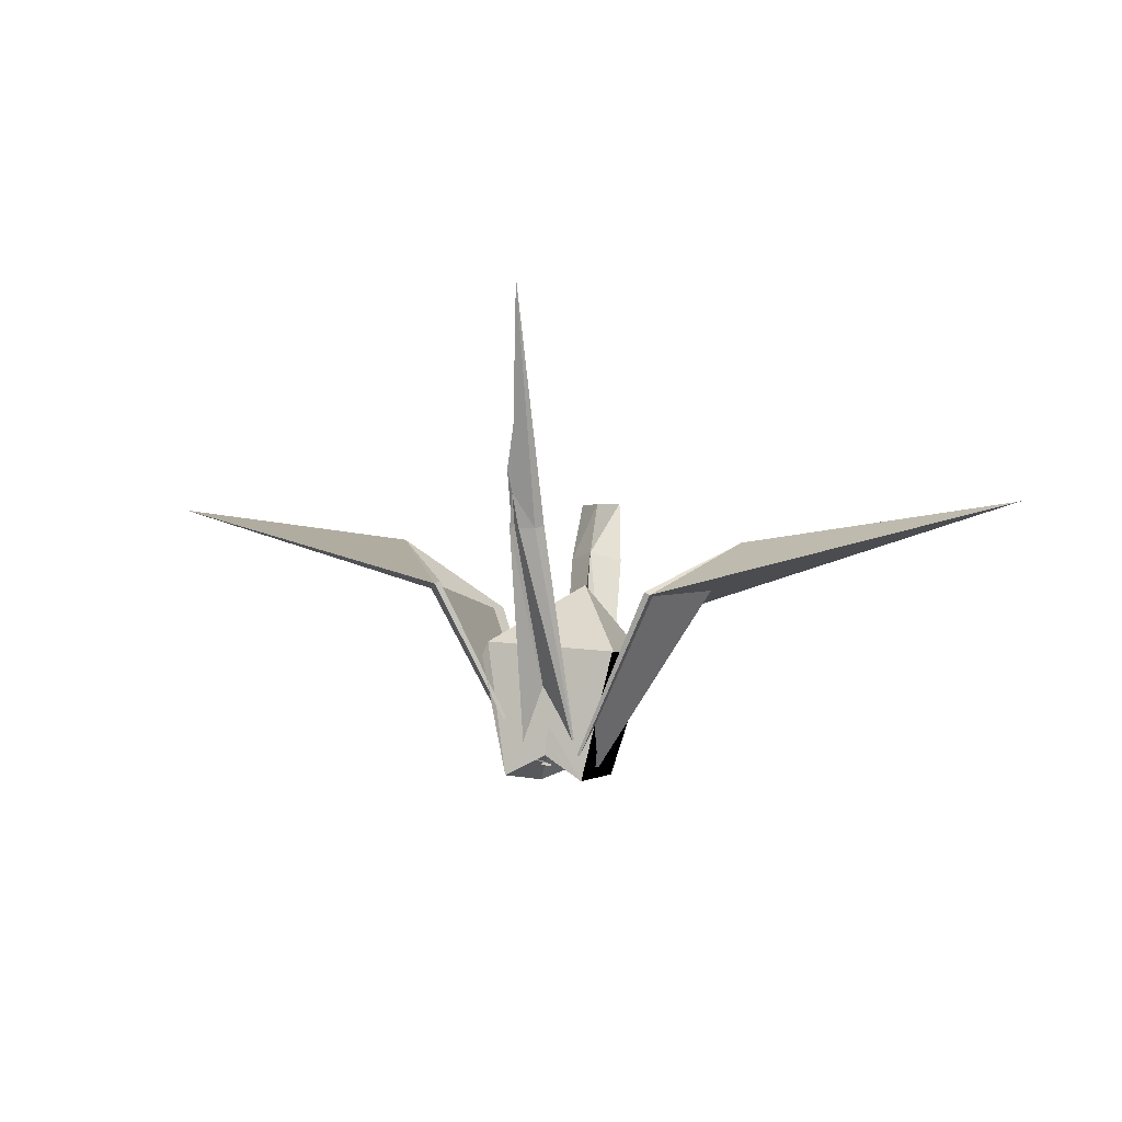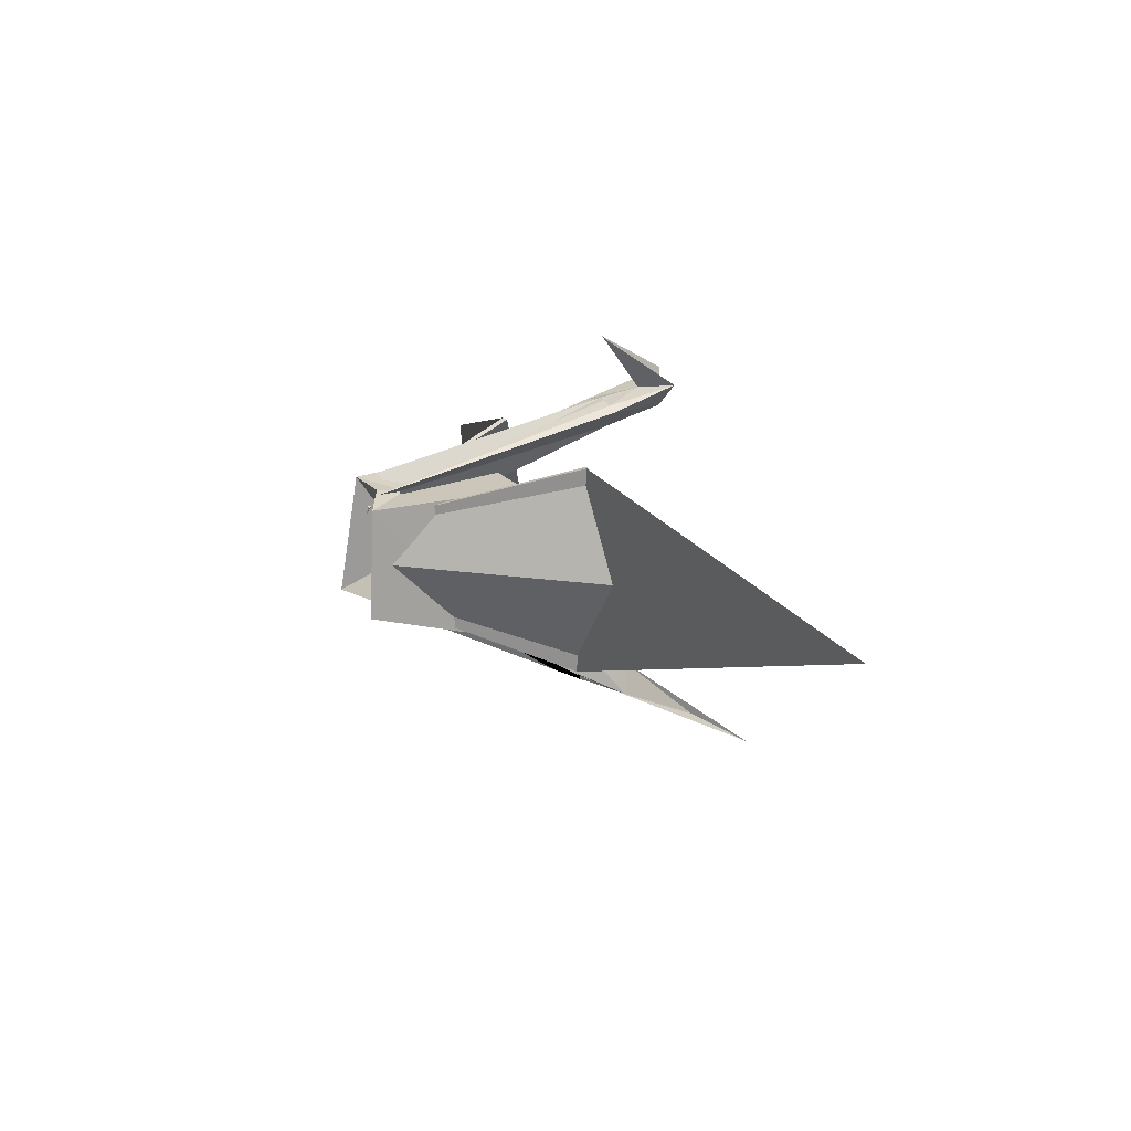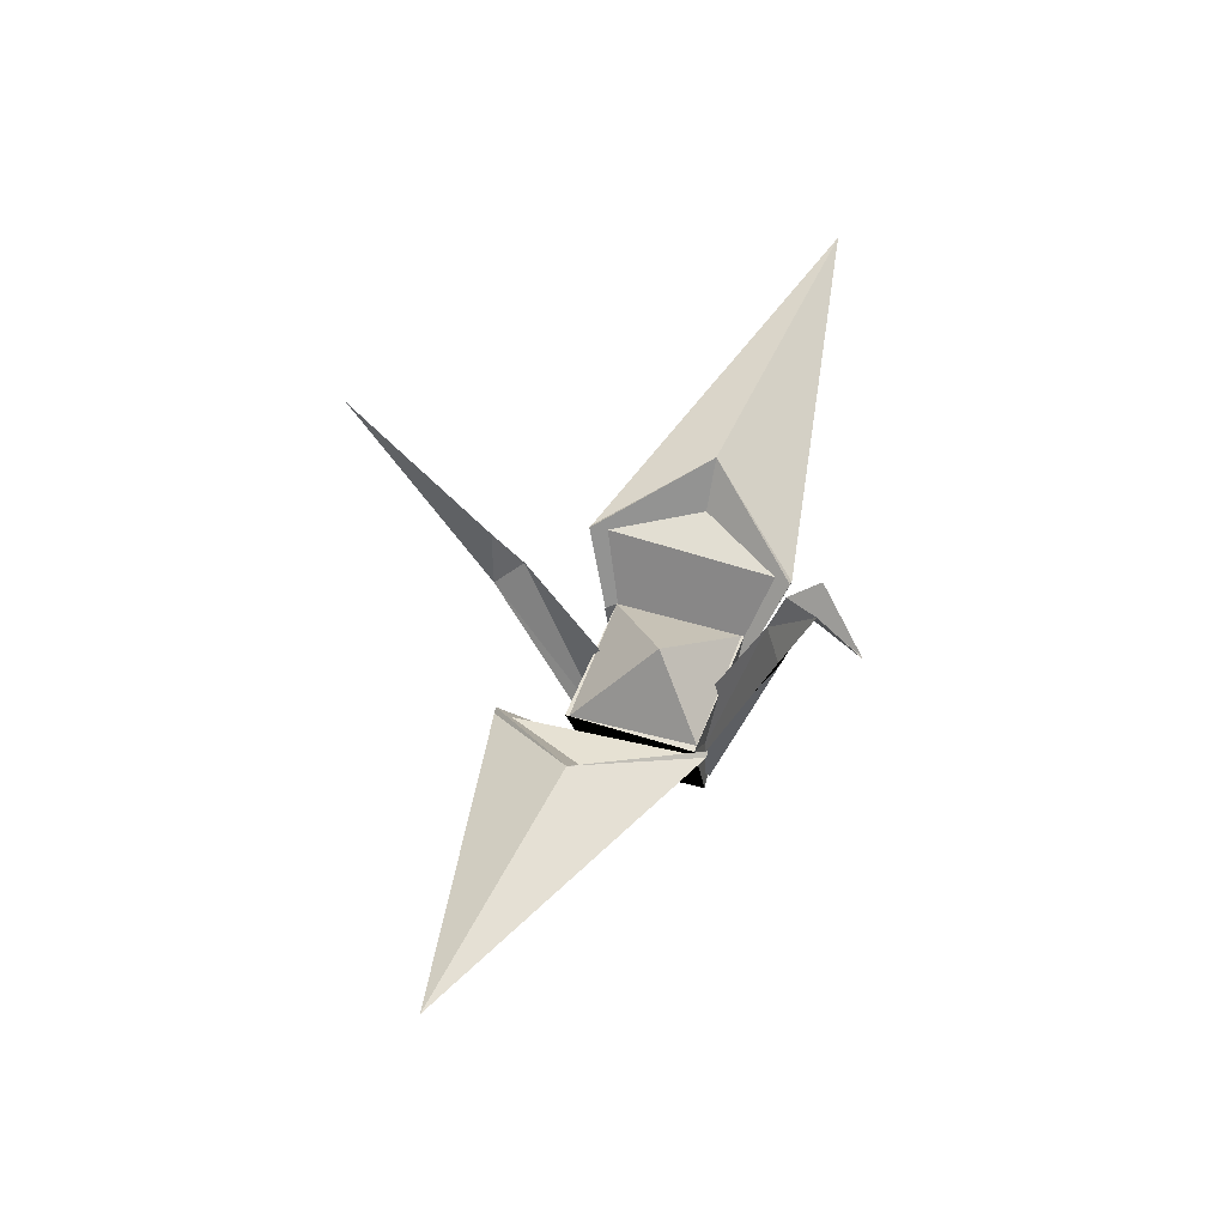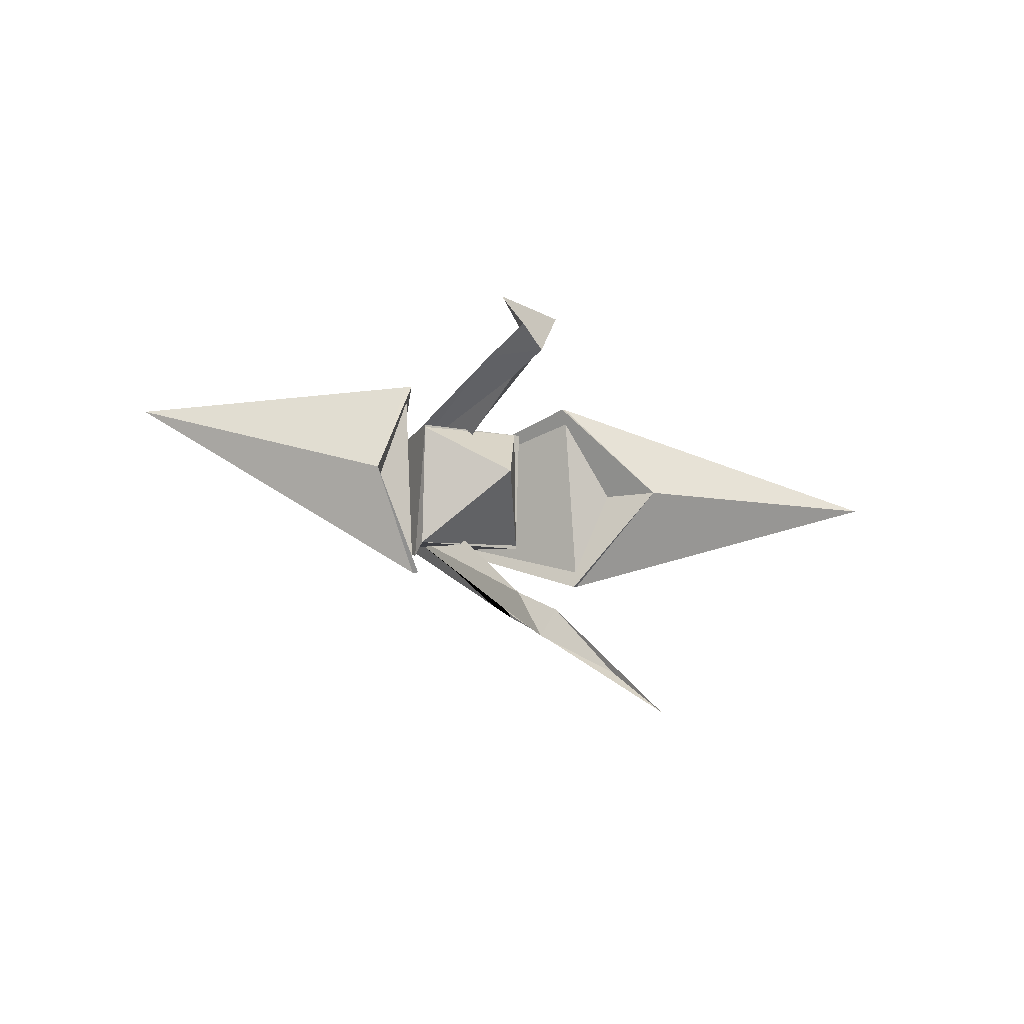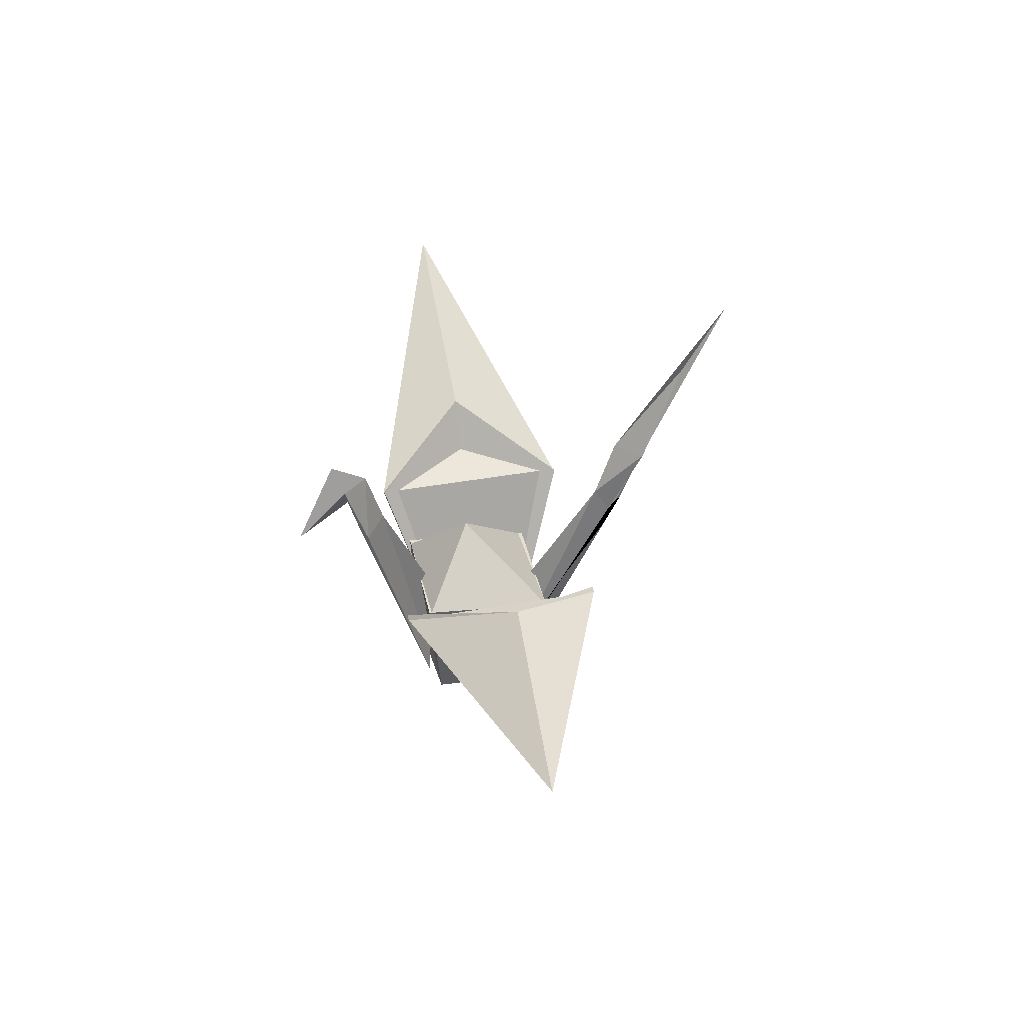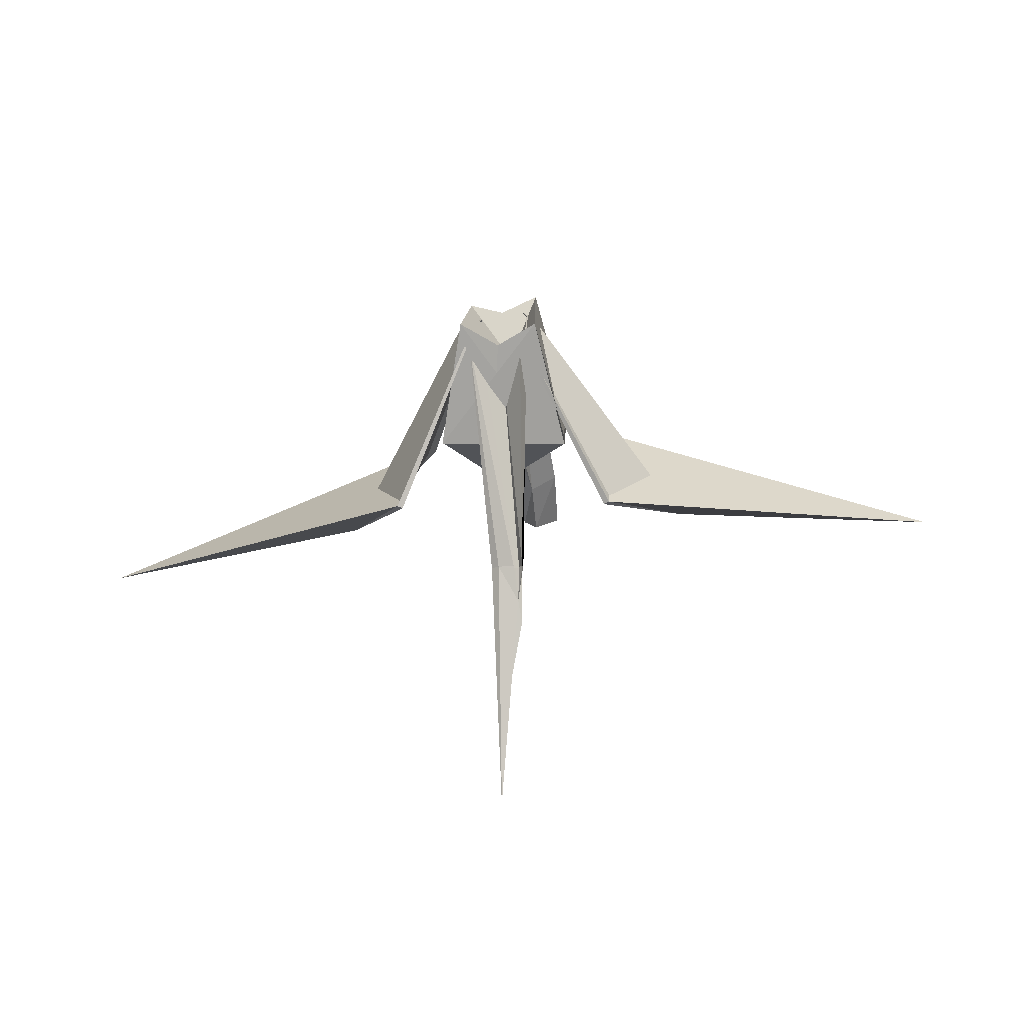
<metadata>
{"format":"obj","ext":"obj","renderer":"f3d","projection":"perspective","resolution":1024,"background":"white","views":[{"elev":-10.4,"azim":-159.9,"up":"+Y"},{"elev":17.2,"azim":69.6,"up":"+Z"},{"elev":53.1,"azim":-65.4,"up":"+Y"},{"elev":-10.8,"azim":150.0,"up":"+Z"},{"elev":44.6,"azim":80.6,"up":"+Y"},{"elev":-66.8,"azim":7.9,"up":"+Z"}]}
</metadata>
<code>
v  9.348 -1.144 10.39
v  9.358 -1.105 10.76
v  6.904 -21.53 9.045
v  -4.388 -23.17 -5.034
v  -3.329 -20.88 11.09
v  -9.232 -3.362 11.53
v  -9.752 -5.288 -6.518
v  -9.769 -5.35 -7.095
v  8.661 -3.112 -7.865
v  -2.159 6.154 3.166
v  6.659 -22.04 -6.006
v  -0.0144 -15.26 -6.448
v  2.022 -14.62 1.461
v  0.7315 -19.39 -5.846
v  1.362 -19.32 10.3
v  -8.275 -3.246 11.49
v  8.757 -5.369 -9.745
v  1.581 -15.53 9.866
v  -26.39 10.53 1.245
v  -16.67 1.594 -13.77
v  -17.41 1.181 -13.64
v  -2.756 -21.58 -4.787
v  -3.369 -21.24 -4.932
v  -2.115 -19.66 7.135
v  -1.733 -19.63 7.032
v  -13.03 4.129 14.86
v  -13.76 3.715 14.99
v  -4.799 -20.68 1.251
v  -5.065 -20.3 1.251
v  -65.71 13.72 1.383
v  25.03 14.06 -0.5523
v  15.28 5.546 14.68
v  16.06 5.209 14.64
v  4.636 -19.83 7.307
v  5.197 -19.41 7.453
v  4.66 -19.15 -4.766
v  4.27 -19.15 -4.691
v  13.47 4.886 -14.23
v  14.25 4.549 -14.27
v  7.004 -19.28 1.345
v  7.226 -18.87 1.322
v  63.69 21.71 1.399
v  -2.151 12.49 19.65
v  0.8603 13.08 19.89
v  2.288 18.02 21.7
v  -3.379 -15.92 9.49
v  0.3289 -15.67 8.364
v  -2.766 -18.23 11.51
v  4.563 12.9 19.94
v  2.314 13.04 20.29
v  4.761 -19.85 10.56
v  1.67 13.68 16.46
v  -0.6857 22.52 23.59
v  2.29 13.36 20.39
v  2.032 13.38 20.18
v  3.035 -16.62 10.26
v  3.033 12.93 28.87
v  2.845 12.48 29.33
v  -0.9943 -13.83 6.284
v  5.629 13.21 19.19
v  -0.2745 -13.32 5.308
v  0.7988 12.66 19.74
v  -1.3 -1.698 14.59
v  0.244 7.096 18.52
v  0.5189 8.897 19.2
v  1.019 13.03 20.37
v  1.032 13.13 20.4
v  0.4274 8.14 18.99
v  1.561 13.48 19.82
v  4.934 22.35 22.18
v  1.316 21.62 18.73
v  0.4429 8.481 -19.22
v  0.4666 10.32 -20.35
v  -0.9379 14.79 -23.14
v  4.571 -15.95 -4.221
v  0.8503 -15.48 -3.211
v  3.98 -18.62 -5.732
v  -3.236 10.13 -20.4
v  -0.9821 10.2 -20.75
v  -3.558 -20.03 -4.56
v  -0.3826 11.61 -17.12
v  -0.7575 17.75 -24.51
v  -0.9576 10.49 -20.9
v  -0.7012 10.55 -20.7
v  -1.834 -16.81 -4.908
v  2.15 -13.25 -1.535
v  -4.31 10.58 -19.74
v  1.419 -12.56 -0.6909
v  0.5261 9.939 -20.11
v  2.558 -3.066 -12.13
v  1.064 4.743 -17.78
v  0.7979 6.367 -18.82
v  0.3135 10.17 -20.81
v  0.3012 10.27 -20.86
v  0.8866 5.67 -18.45
v  -0.2344 10.73 -20.37
v  -6.926 40.35 -37.37
v  -2.841 18.63 -20.48
v  -5.293 30.42 -30.95
g default
f 1 2 3
f 4 5 6 7 8
f 9 10 1
f 9 11 12 8
f 11 3 13
f 13 4 14
f 4 13 5
f 13 3 15
f 7 6 16
f 16 2 1
f 9 8 7
f 16 10 7
f 1 10 16
f 7 10 9
f 12 4 8
f 3 11 17
f 18 15 3
f 18 3 16 6
f 2 16 3
f 3 17 1
f 1 17 9
f 9 17 11
f 18 6 5
f 5 13 15
f 5 15 18
f 12 11 14
f 11 13 14
f 12 14 4
f 19 20 21
f 20 22 23 21
f 24 25 26 27
f 26 19 27
f 26 25 28 29 19
f 21 23 24 27
f 29 22 20 19
f 21 30 19
f 19 30 27
f 27 30 21
f 23 28 24
f 29 28 22
f 22 28 23
f 24 28 25
f 31 32 33
f 32 34 35 33
f 36 37 38 39
f 38 31 39
f 38 37 40 41 31
f 33 35 36 39
f 41 34 32 31
f 33 42 31
f 31 42 39
f 39 42 33
f 35 40 36
f 41 40 34
f 34 40 35
f 36 40 37
f 43 44 45
f 46 47 48
f 49 50 51
f 52 43 53
f 54 55 56 51 50
f 45 53 43
f 57 58 45
f 59 56 47
f 46 43 52
f 52 60 56
f 61 59 47
f 56 59 61
f 46 61 47
f 52 61 46
f 56 61 52
f 62 63 64 65 66 67 44
f 68 48 47 66 65
f 55 69 47 56
f 60 51 56
f 49 54 50
f 63 62 43 46
f 43 62 44
f 64 63 46 48 68
f 54 45 55
f 69 67 66
f 64 68 65
f 69 45 67
f 49 60 70
f 71 57 70
f 45 58 53
f 67 45 44
f 55 45 69
f 49 45 54
f 70 45 49
f 71 58 57
f 71 70 60
f 45 70 57
f 71 53 58
f 60 49 51
f 71 60 52
f 53 71 52
f 47 69 66
f 72 73 74
f 75 76 77
f 78 79 80
f 81 72 82
f 83 84 85 80 79
f 74 82 72
f 86 85 76
f 75 72 81
f 81 87 85
f 88 86 76
f 85 86 88
f 75 88 76
f 81 88 75
f 85 88 81
f 89 90 91 92 93 94 73
f 95 77 76 93 92
f 84 96 76 85
f 87 80 85
f 78 83 79
f 90 89 72 75
f 72 89 73
f 91 90 75 77 95
f 83 74 84
f 96 94 93
f 91 95 92
f 96 74 94
f 78 87 97
f 98 99 97
f 74 99 82
f 94 74 73
f 84 74 96
f 78 74 83
f 97 74 78
f 98 97 87
f 74 97 99
f 98 82 99
f 87 78 80
f 98 87 81
f 82 98 81
f 76 96 93

</code>
